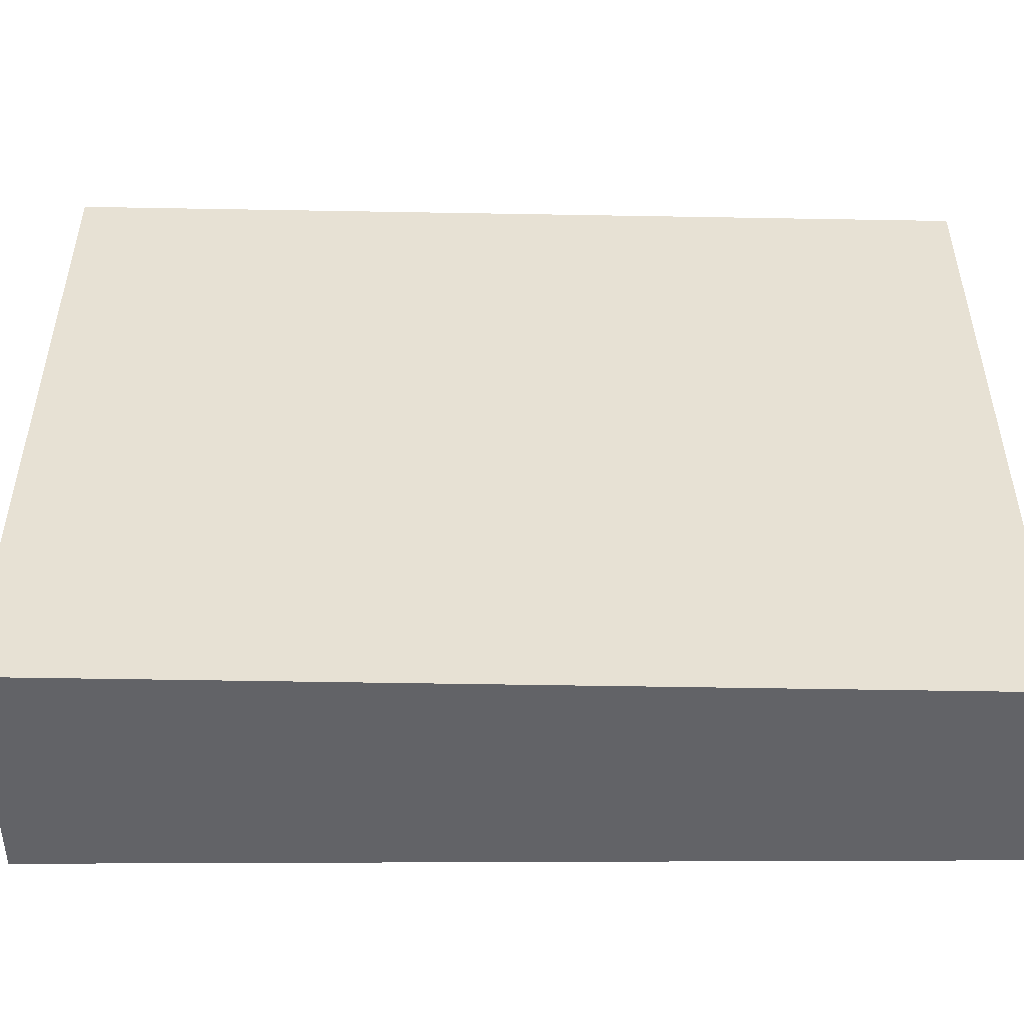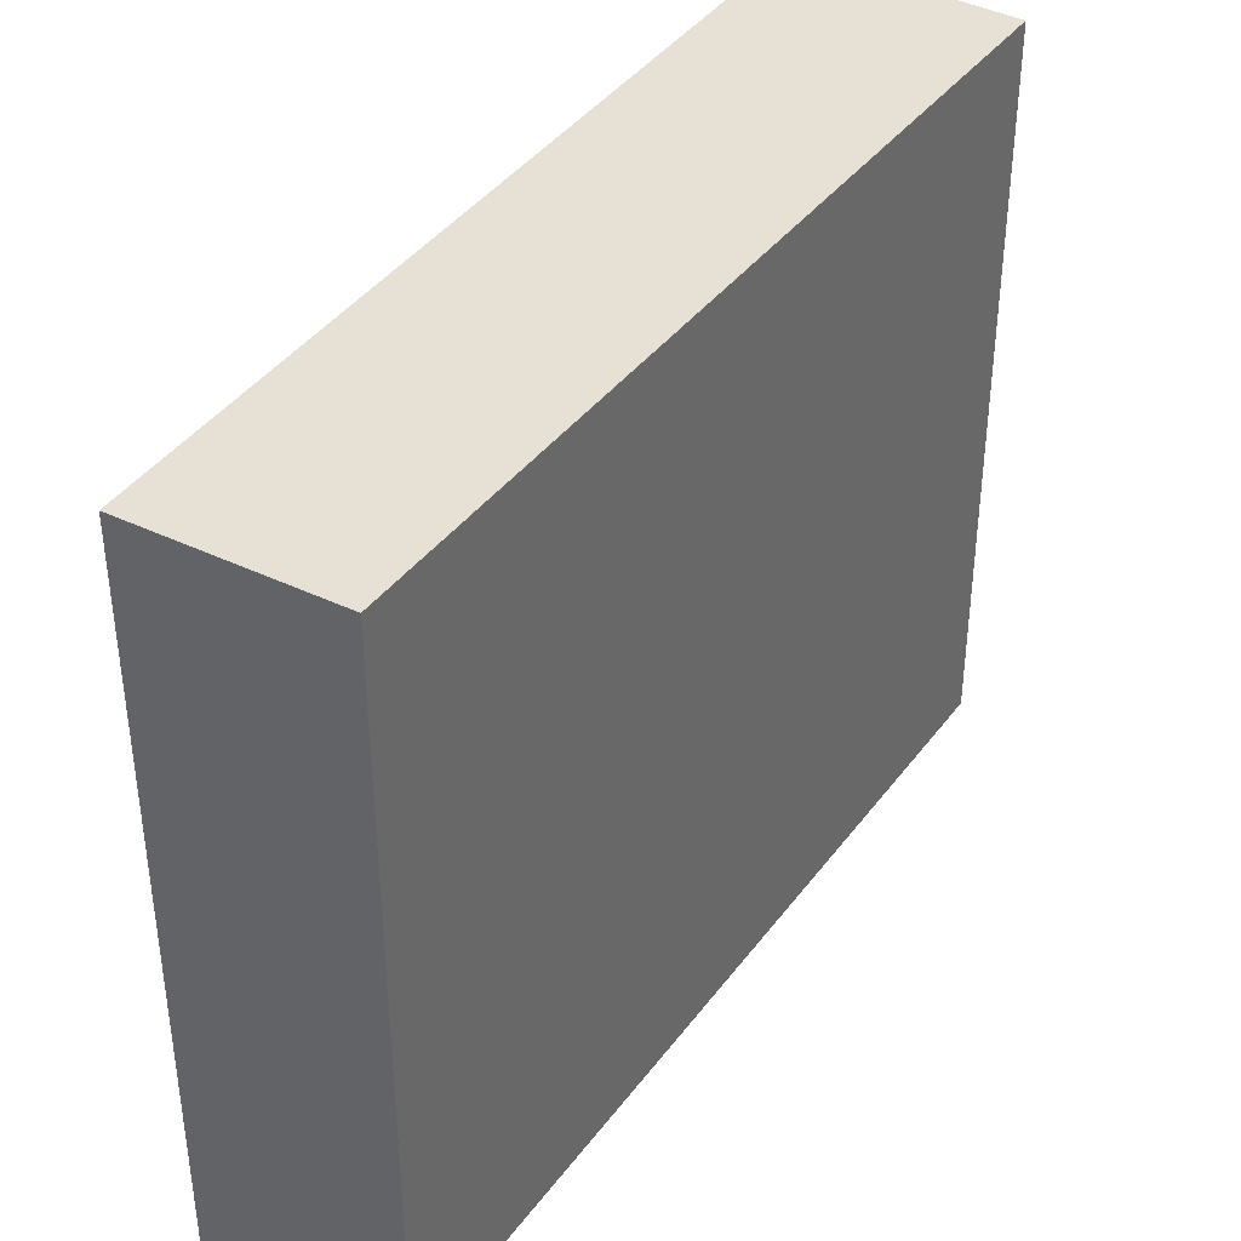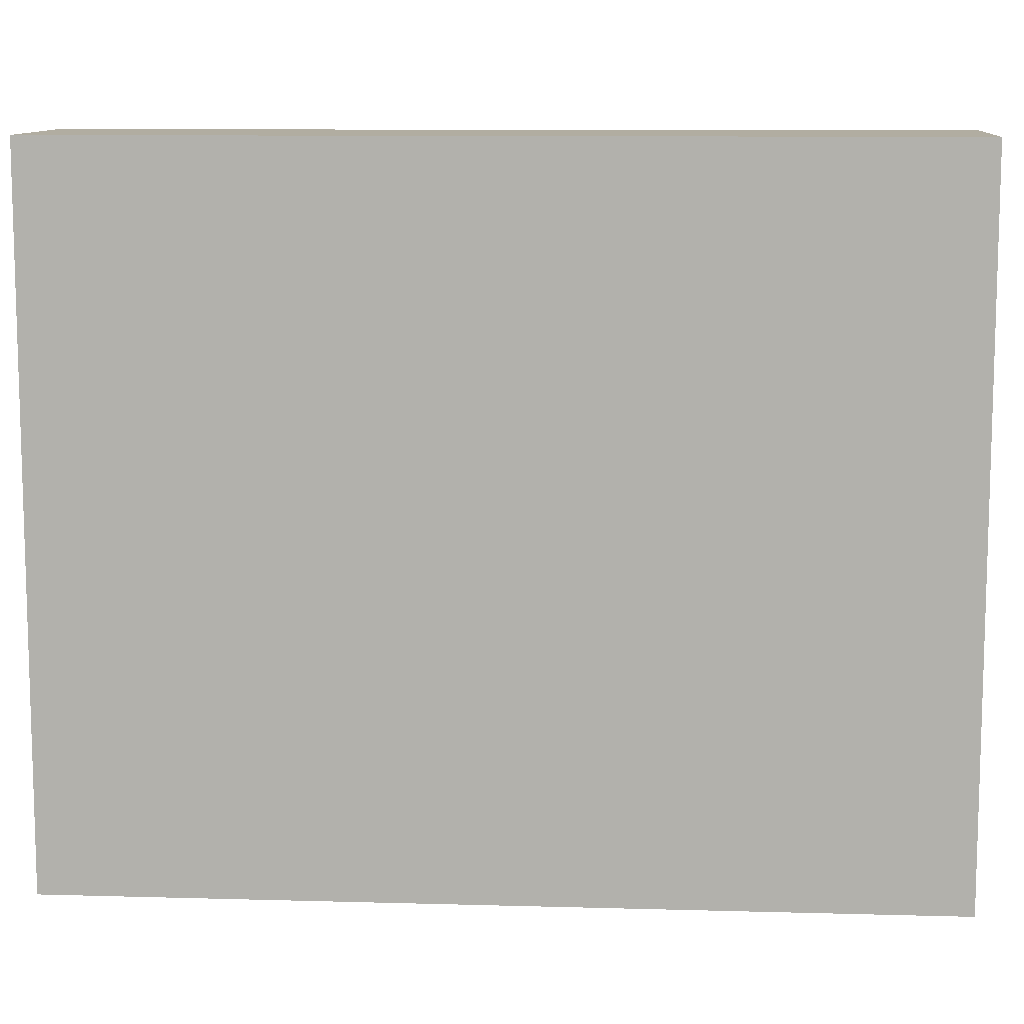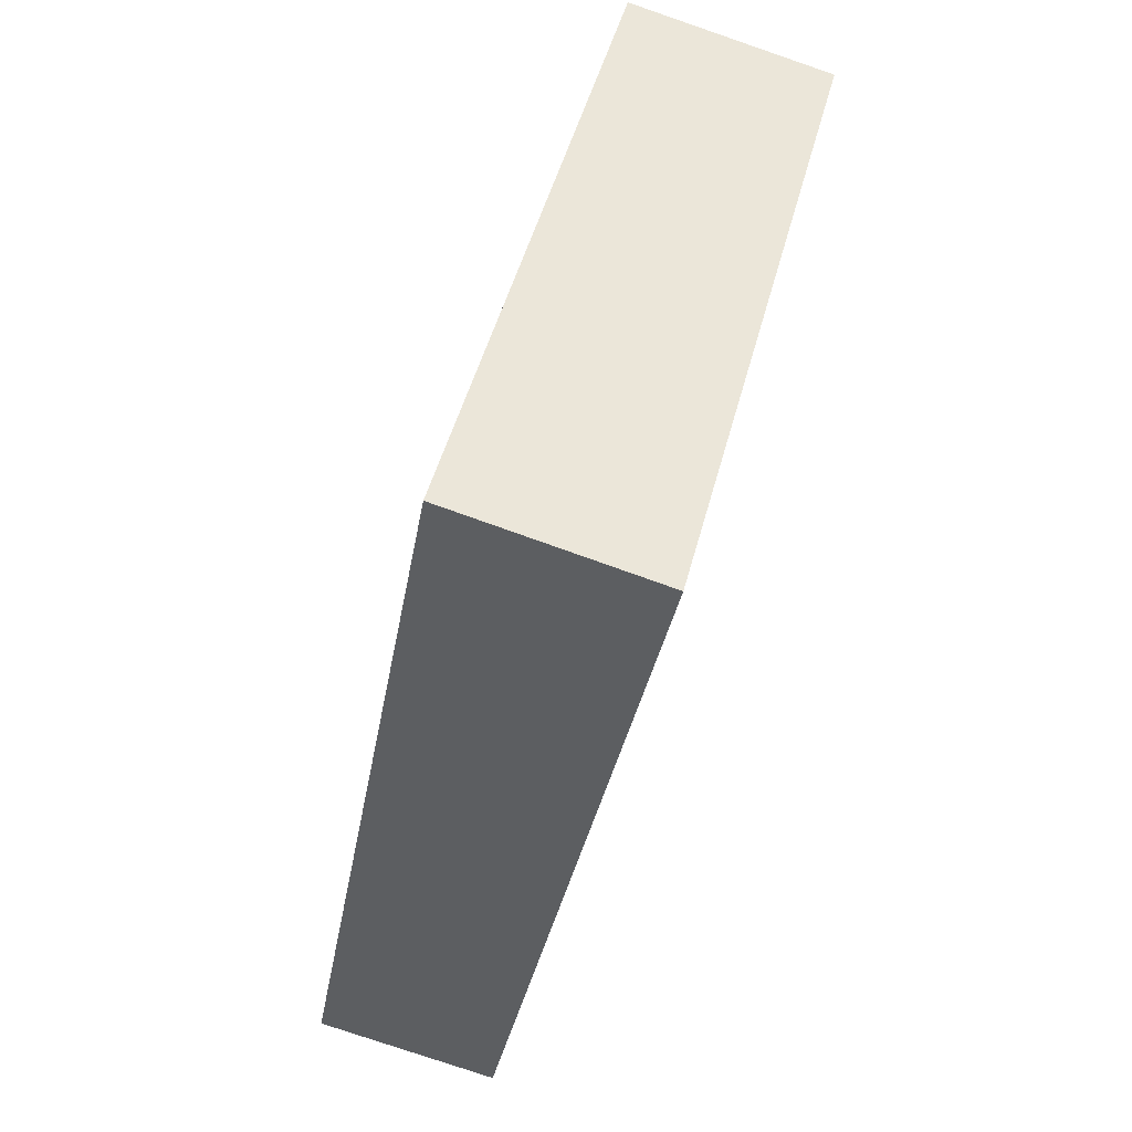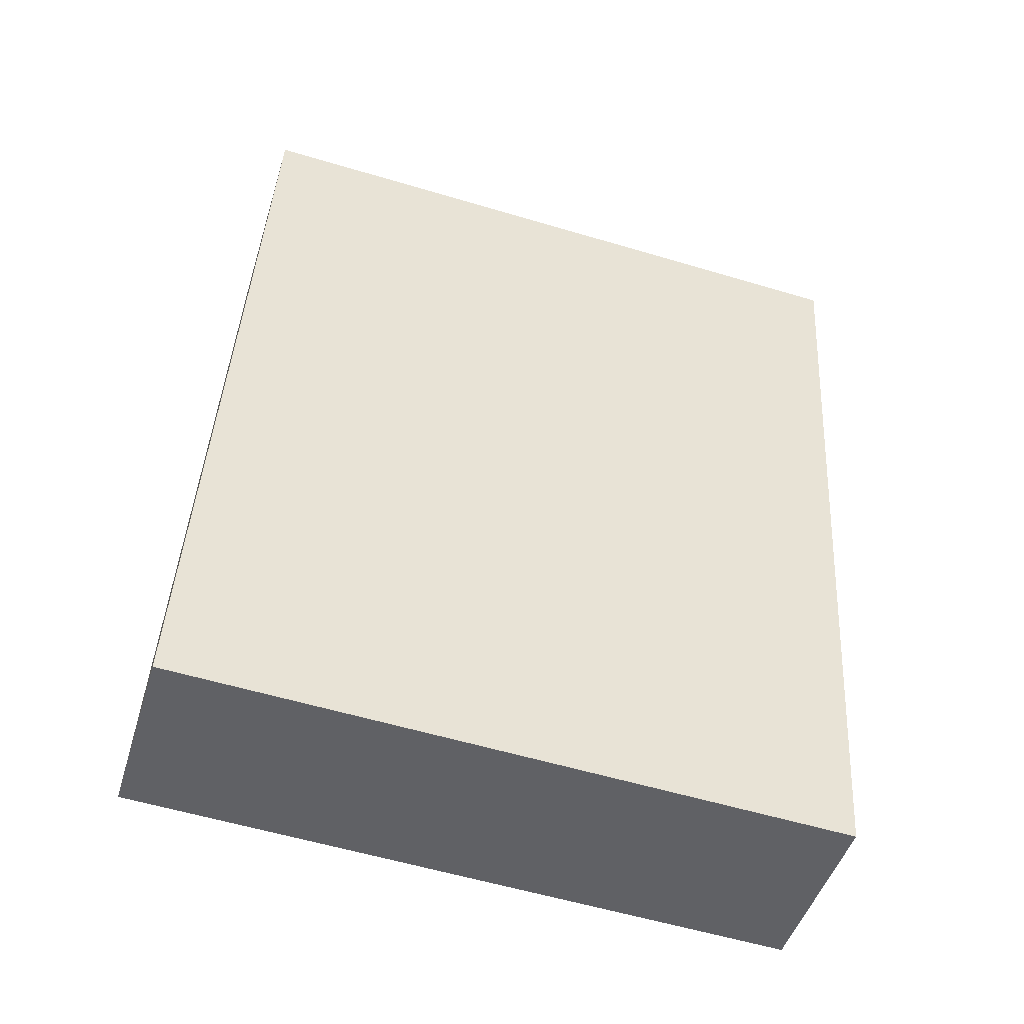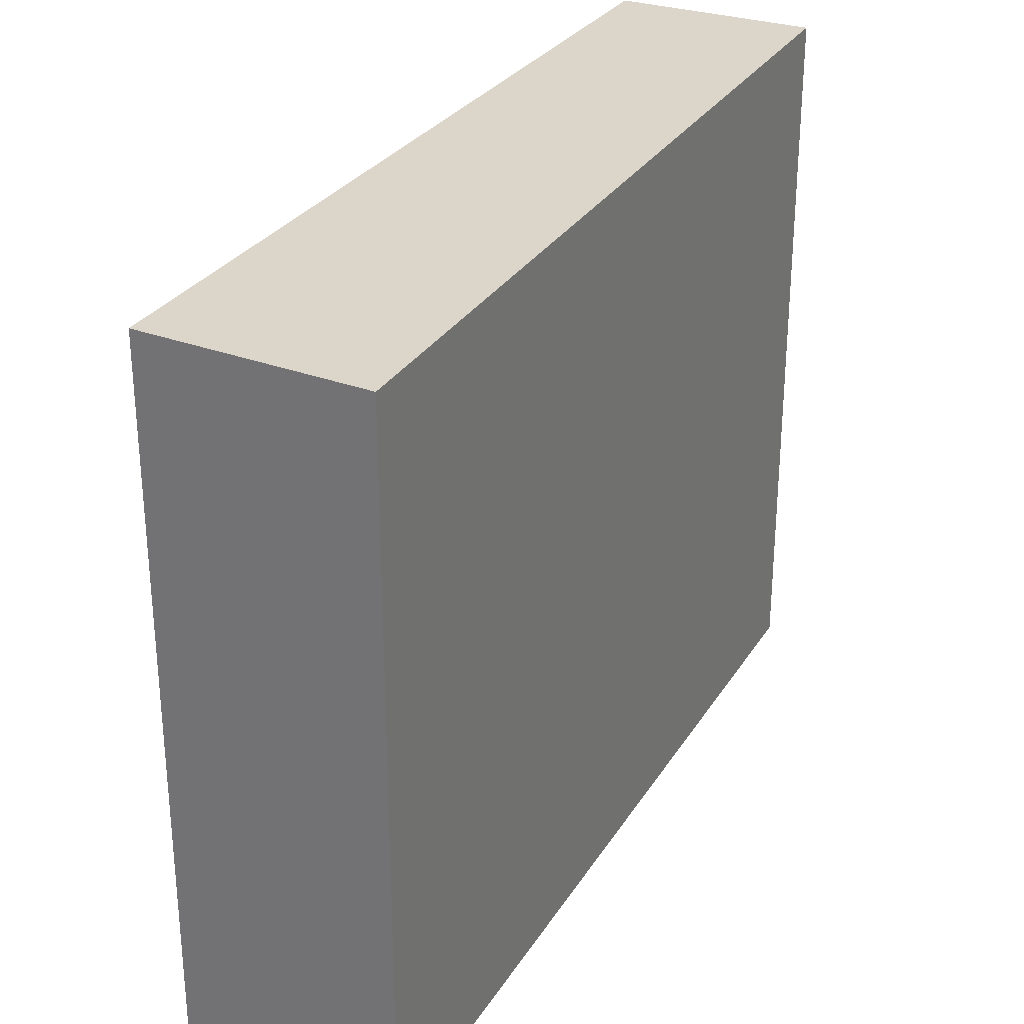
<metadata>
{"format":"obj","ext":"obj","renderer":"f3d","projection":"perspective","resolution":1024,"background":"white","views":[{"elev":-51.0,"azim":78.5,"up":"+Y"},{"elev":39.3,"azim":-159.1,"up":"+Y"},{"elev":10.3,"azim":-97.7,"up":"+Y"},{"elev":48.1,"azim":-165.7,"up":"+Z"},{"elev":-58.1,"azim":-107.1,"up":"+Z"},{"elev":29.9,"azim":15.8,"up":"+Y"}]}
</metadata>
<code>
v  1.051 4.164 -5.035
v  1.252 4.164 0.289
v  2.192 4.164 -4.836
v  0 4.164 2.55e-16
v  1.252 -1.77e-17 0.289
v  2.192 2.961e-16 -4.836
v  1.051 3.083e-16 -5.035
v  0 0 0
g defaultobject
f 1 2 3
f 2 1 4
f 5 3 2
f 3 5 6
f 6 1 3
f 1 6 7
f 7 4 1
f 4 7 8
f 8 2 4
f 2 8 5
f 8 6 5
f 6 8 7

</code>
